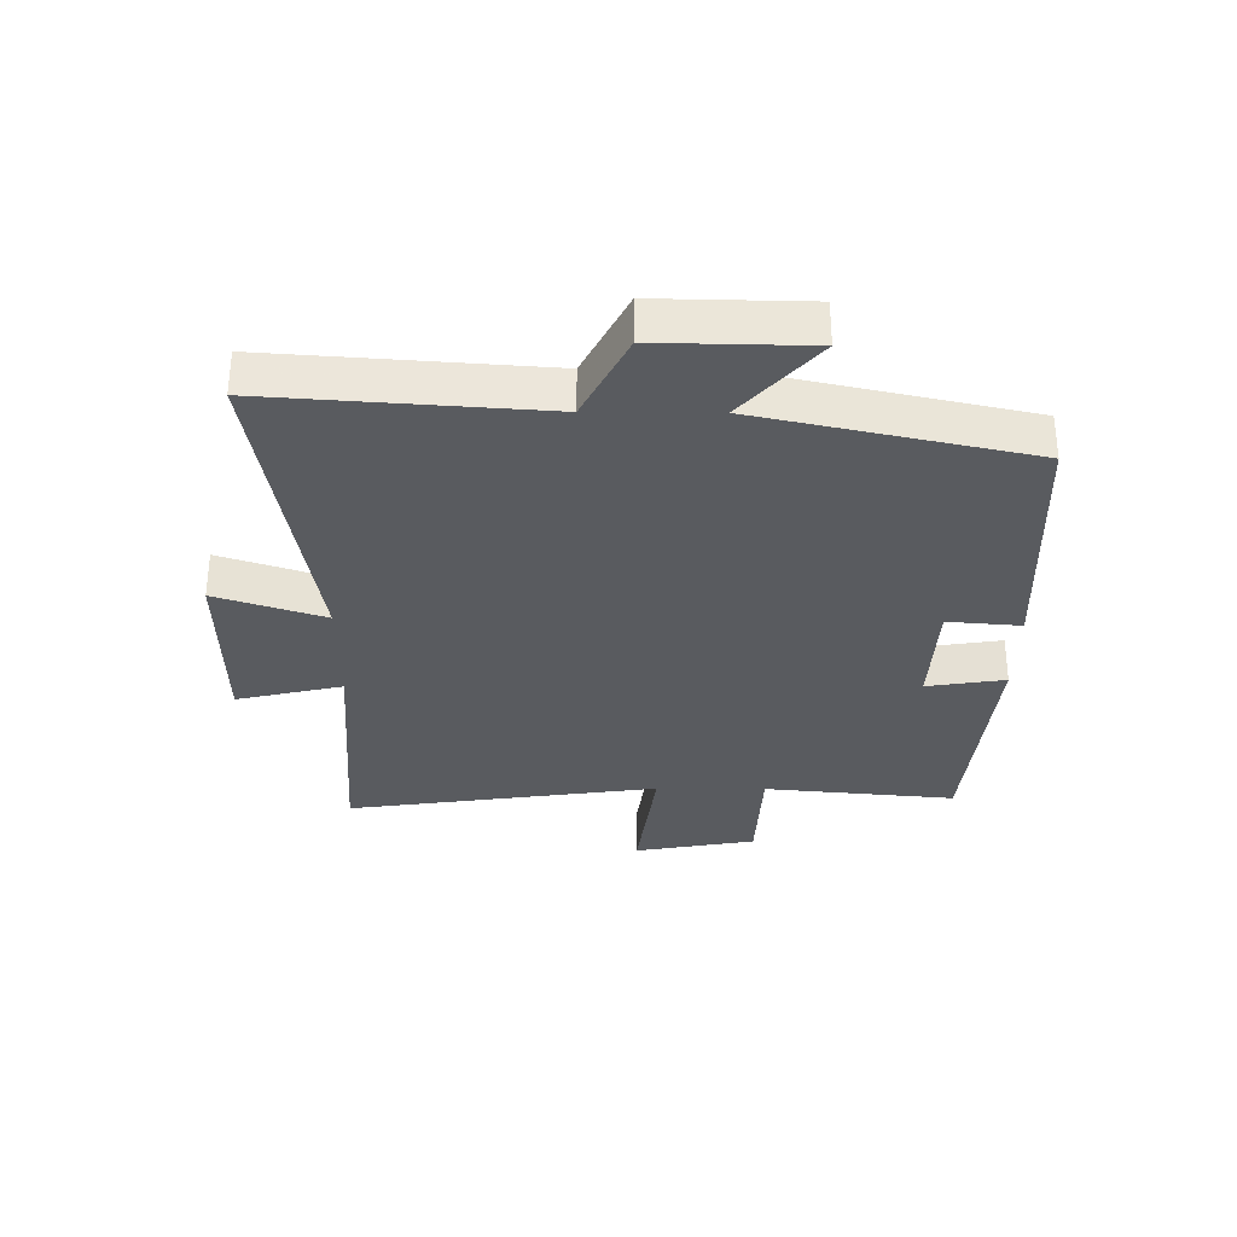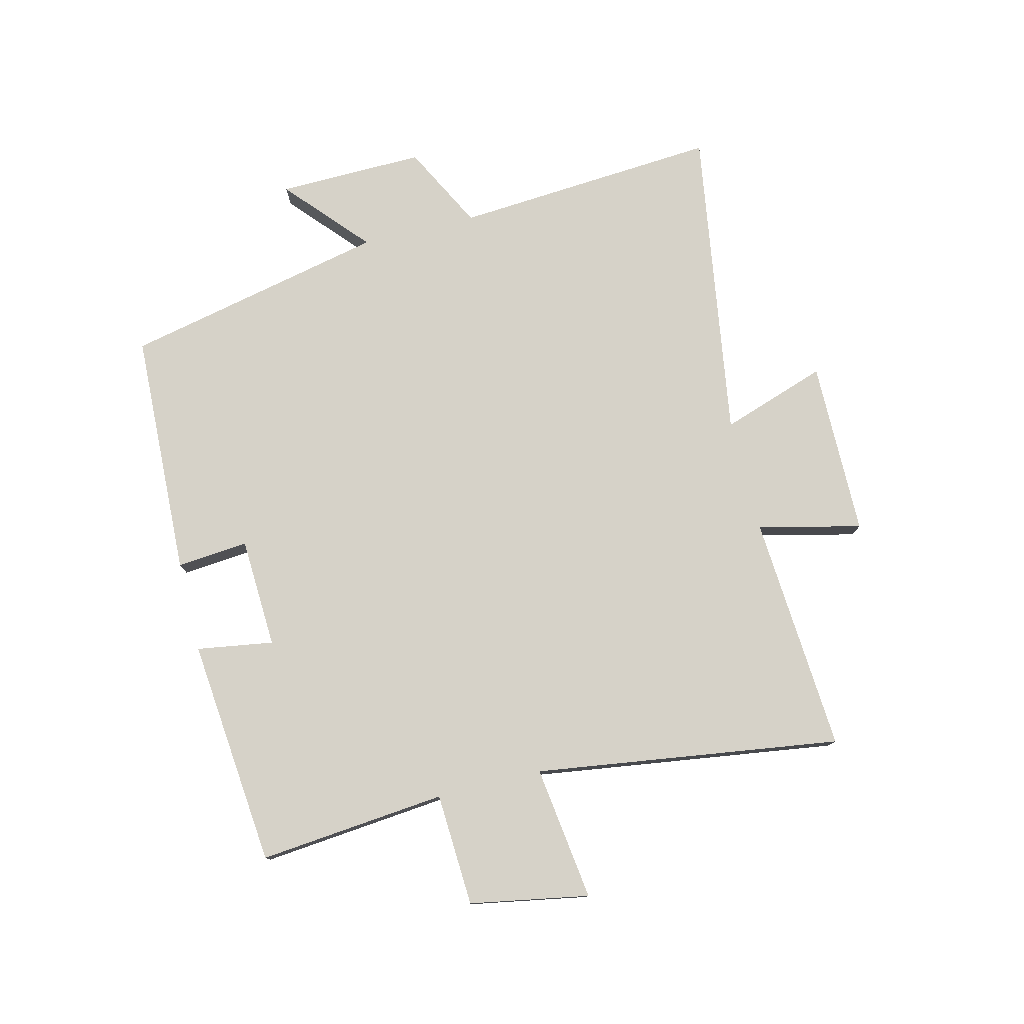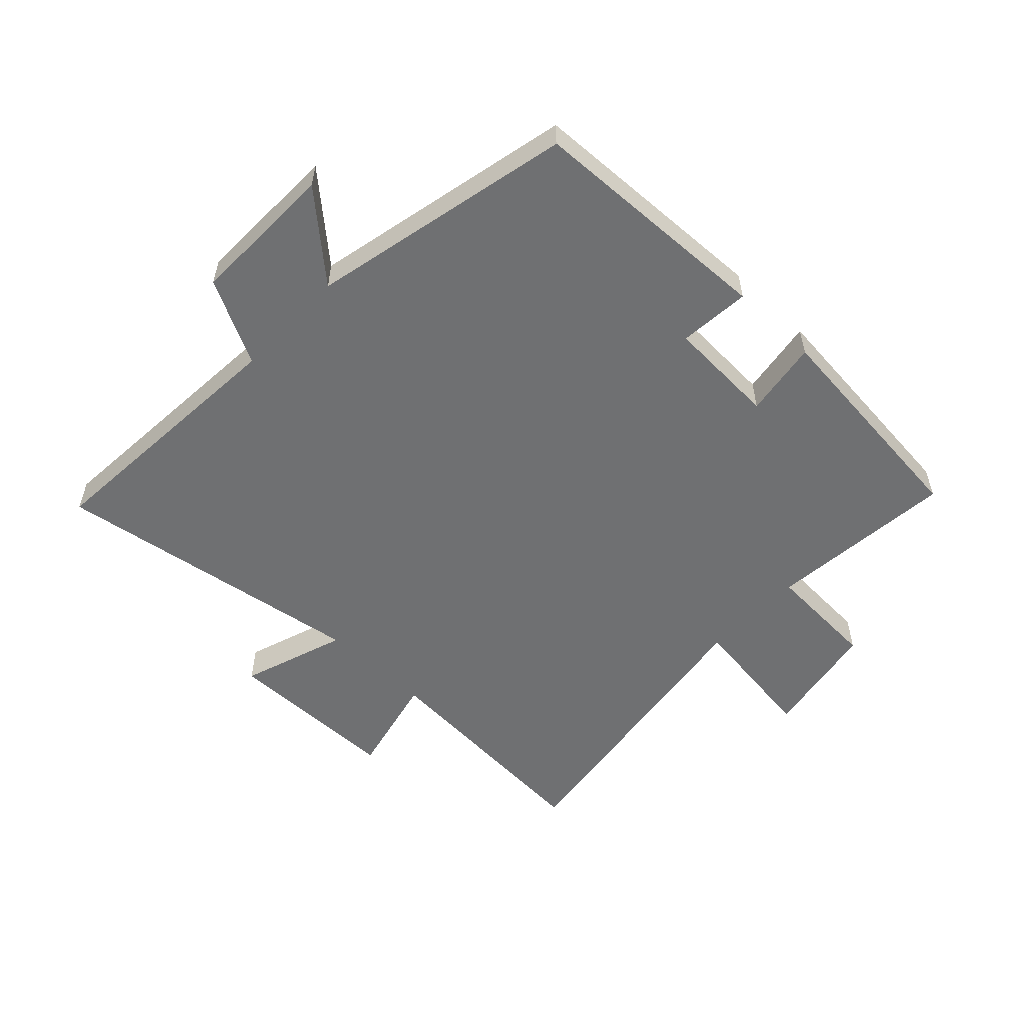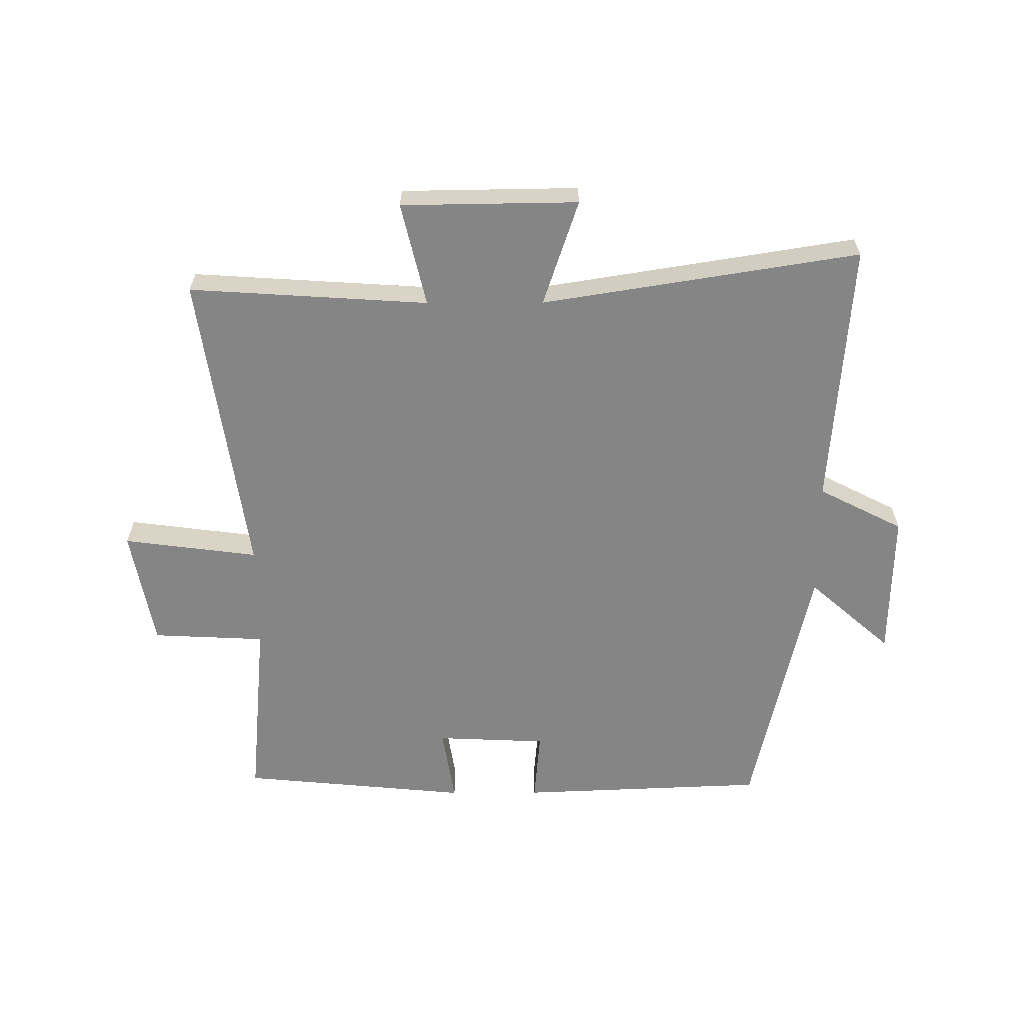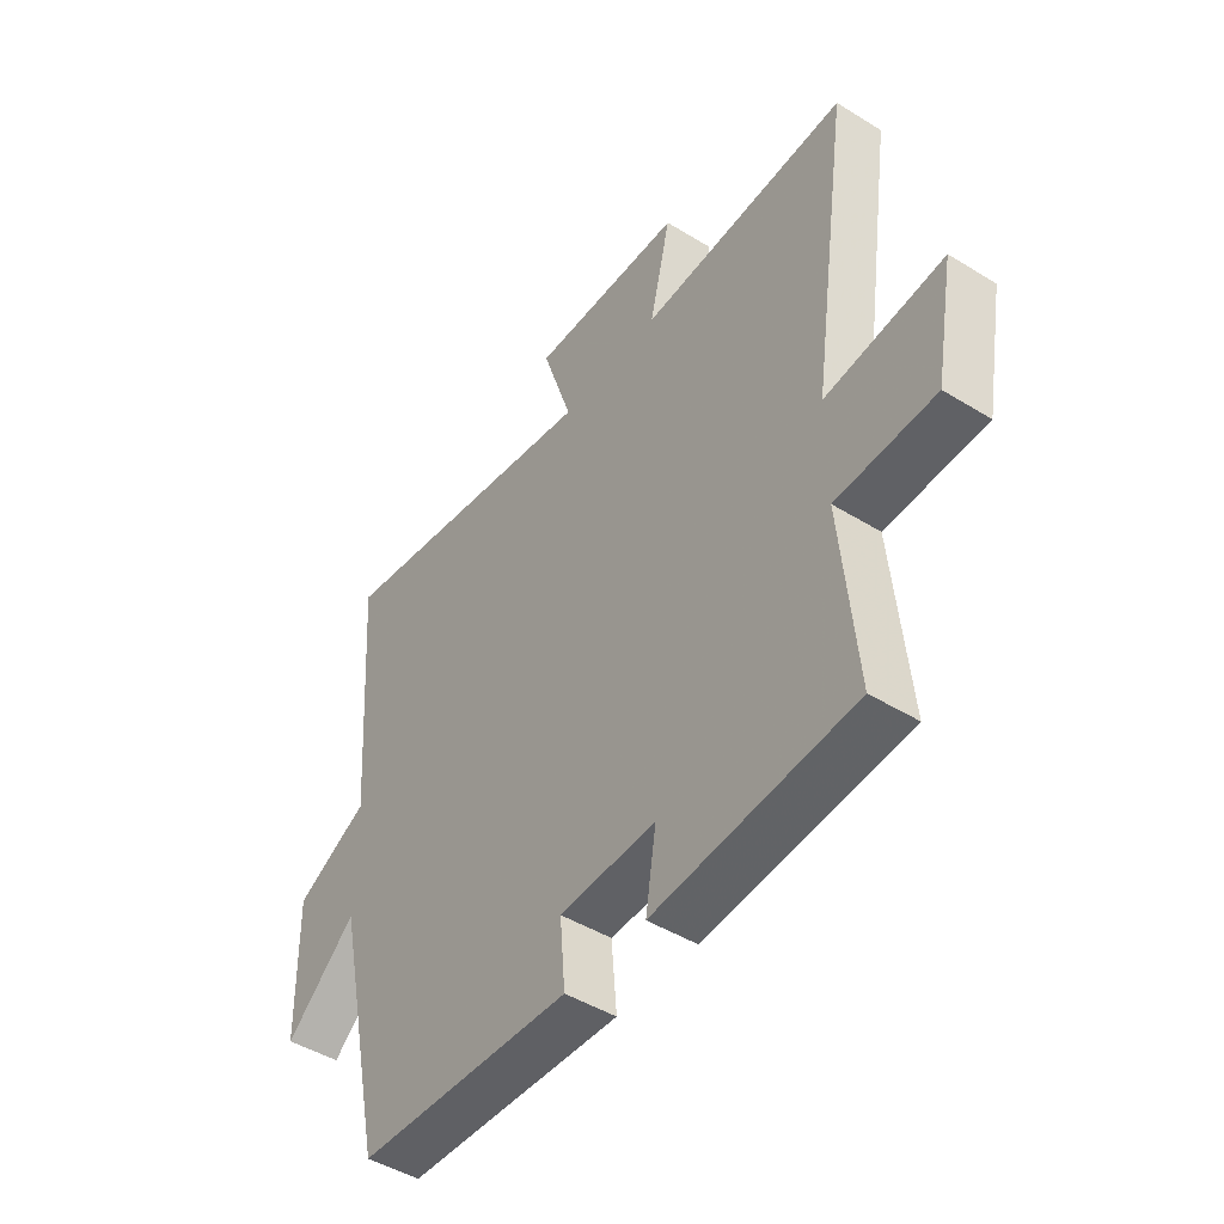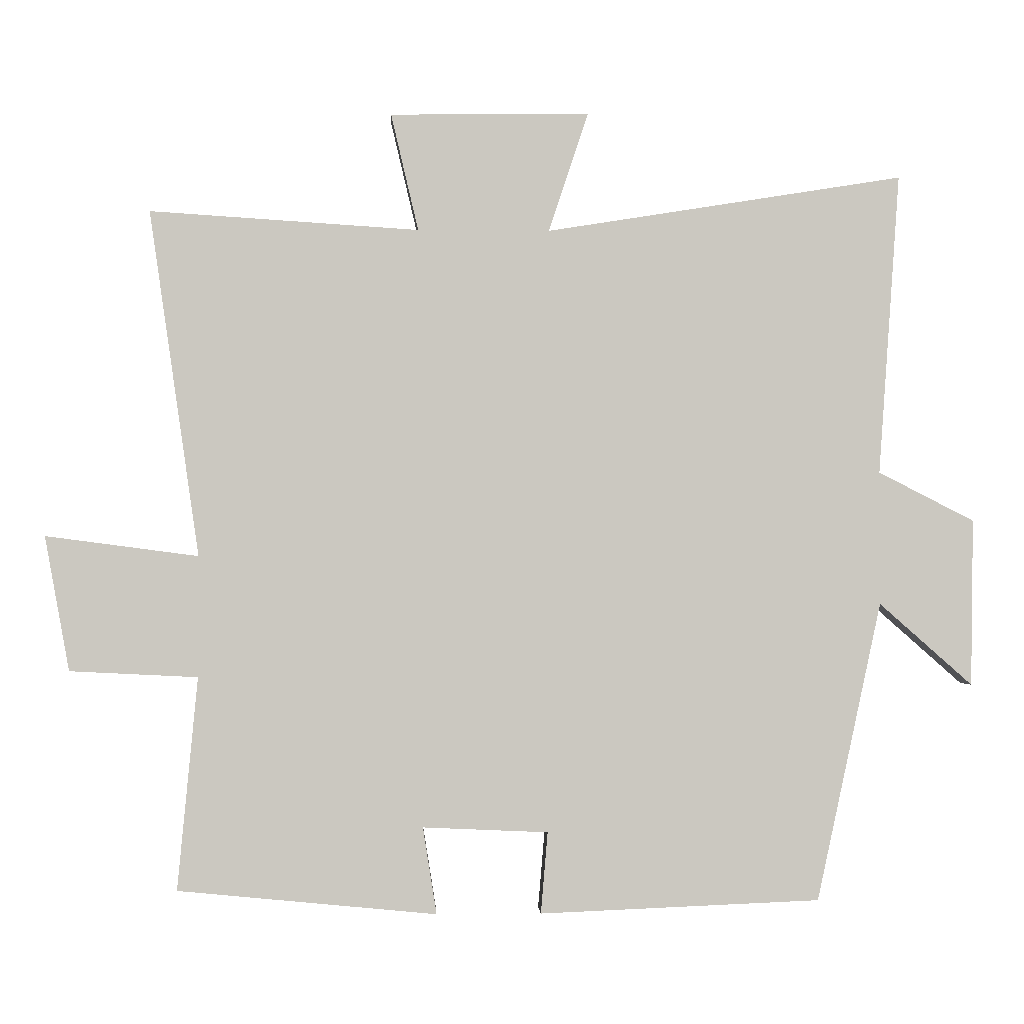
<metadata>
{"format":"obj","ext":"obj","renderer":"f3d","projection":"perspective","resolution":1024,"background":"white","views":[{"elev":-32.5,"azim":89.5,"up":"+Y"},{"elev":77.5,"azim":-104.0,"up":"+Y"},{"elev":-54.9,"azim":136.4,"up":"+Y"},{"elev":-61.7,"azim":0.2,"up":"+Y"},{"elev":-46.1,"azim":-125.3,"up":"+Z"},{"elev":-1.8,"azim":-2.6,"up":"+Z"}]}
</metadata>
<code>
v 0.531 0.07 0.583
v 0.5 0.07 0.145
v 0.639 0.07 0.074
v 0.635 0.07 -0.168
v 0.5 0.07 -0.049
v 0.406 0.07 -0.483
v -0.001 0.07 -0.5
v 0.009 0.07 -0.382
v -0.173 0.07 -0.374
v -0.153 0.07 -0.5
v -0.529 0.07 -0.464
v -0.5 0.07 -0.155
v -0.686 0.07 -0.146
v -0.722 0.07 0.05
v -0.5 0.07 0.021
v -0.573 0.07 0.525
v -0.181 0.07 0.5
v -0.221 0.07 0.67
v 0.069 0.07 0.674
v 0.011 0.07 0.5
v 0.531 0 0.583
v 0.5 0 0.145
v 0.639 0 0.074
v 0.635 0 -0.168
v 0.5 0 -0.049
v 0.406 0 -0.483
v -0.001 0 -0.5
v 0.009 0 -0.382
v -0.173 0 -0.374
v -0.153 0 -0.5
v -0.529 0 -0.464
v -0.5 0 -0.155
v -0.686 0 -0.146
v -0.722 0 0.05
v -0.5 0 0.021
v -0.573 0 0.525
v -0.181 0 0.5
v -0.221 0 0.67
v 0.069 0 0.674
v 0.011 0 0.5
f 17 18 19 20
f 15 16 17
f 15 17 20
f 12 13 14 15
f 20 1 2
f 15 20 2
f 12 15 2
f 9 10 11 12
f 12 2 3
f 9 12 3
f 8 9 3
f 5 6 7 8
f 3 4 5
f 3 5 8
f 40 39 38 37
f 37 36 35
f 40 37 35
f 35 34 33 32
f 22 21 40
f 22 40 35
f 22 35 32
f 32 31 30 29
f 23 22 32
f 23 32 29
f 23 29 28
f 28 27 26 25
f 25 24 23
f 28 25 23
f 1 21 22 2
f 2 22 23 3
f 3 23 24 4
f 4 24 25 5
f 5 25 26 6
f 6 26 27 7
f 7 27 28 8
f 8 28 29 9
f 9 29 30 10
f 10 30 31 11
f 11 31 32 12
f 12 32 33 13
f 13 33 34 14
f 14 34 35 15
f 15 35 36 16
f 16 36 37 17
f 17 37 38 18
f 18 38 39 19
f 19 39 40 20
f 20 40 21 1

</code>
